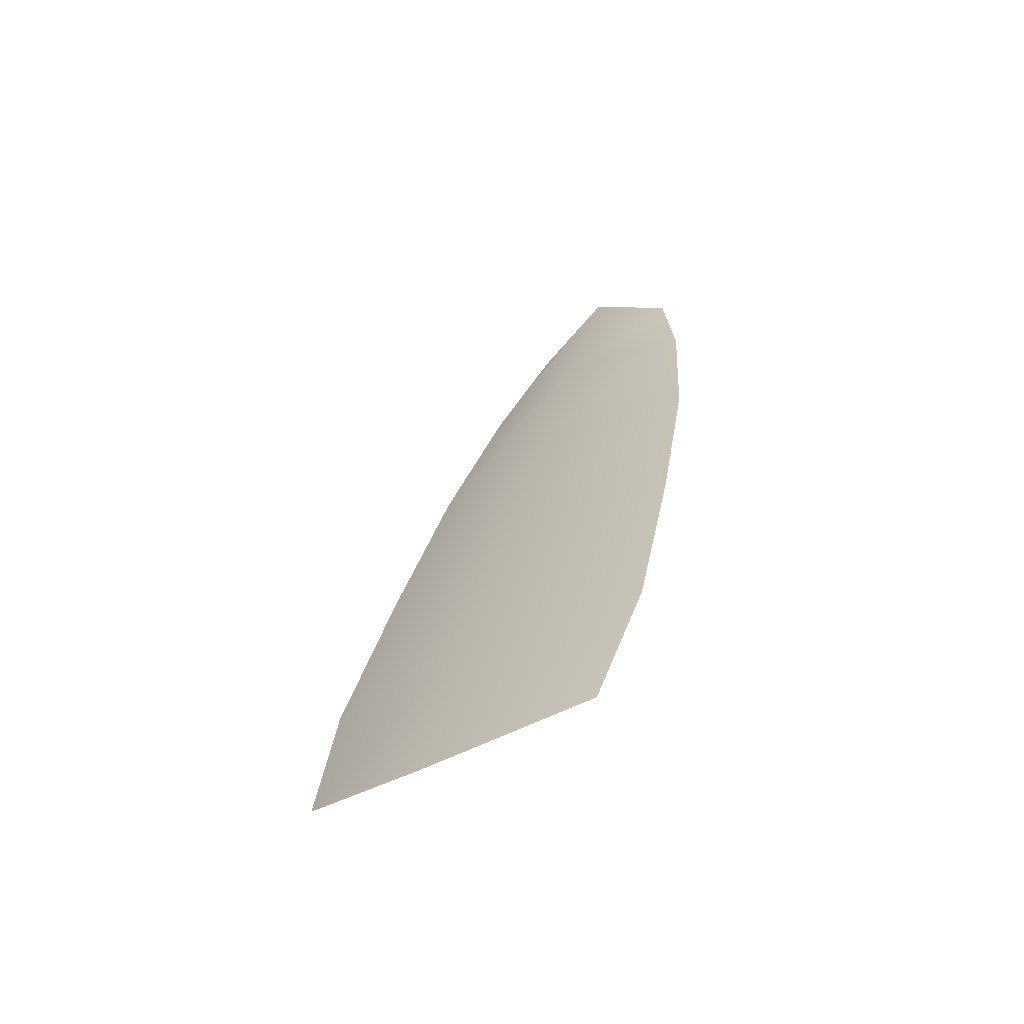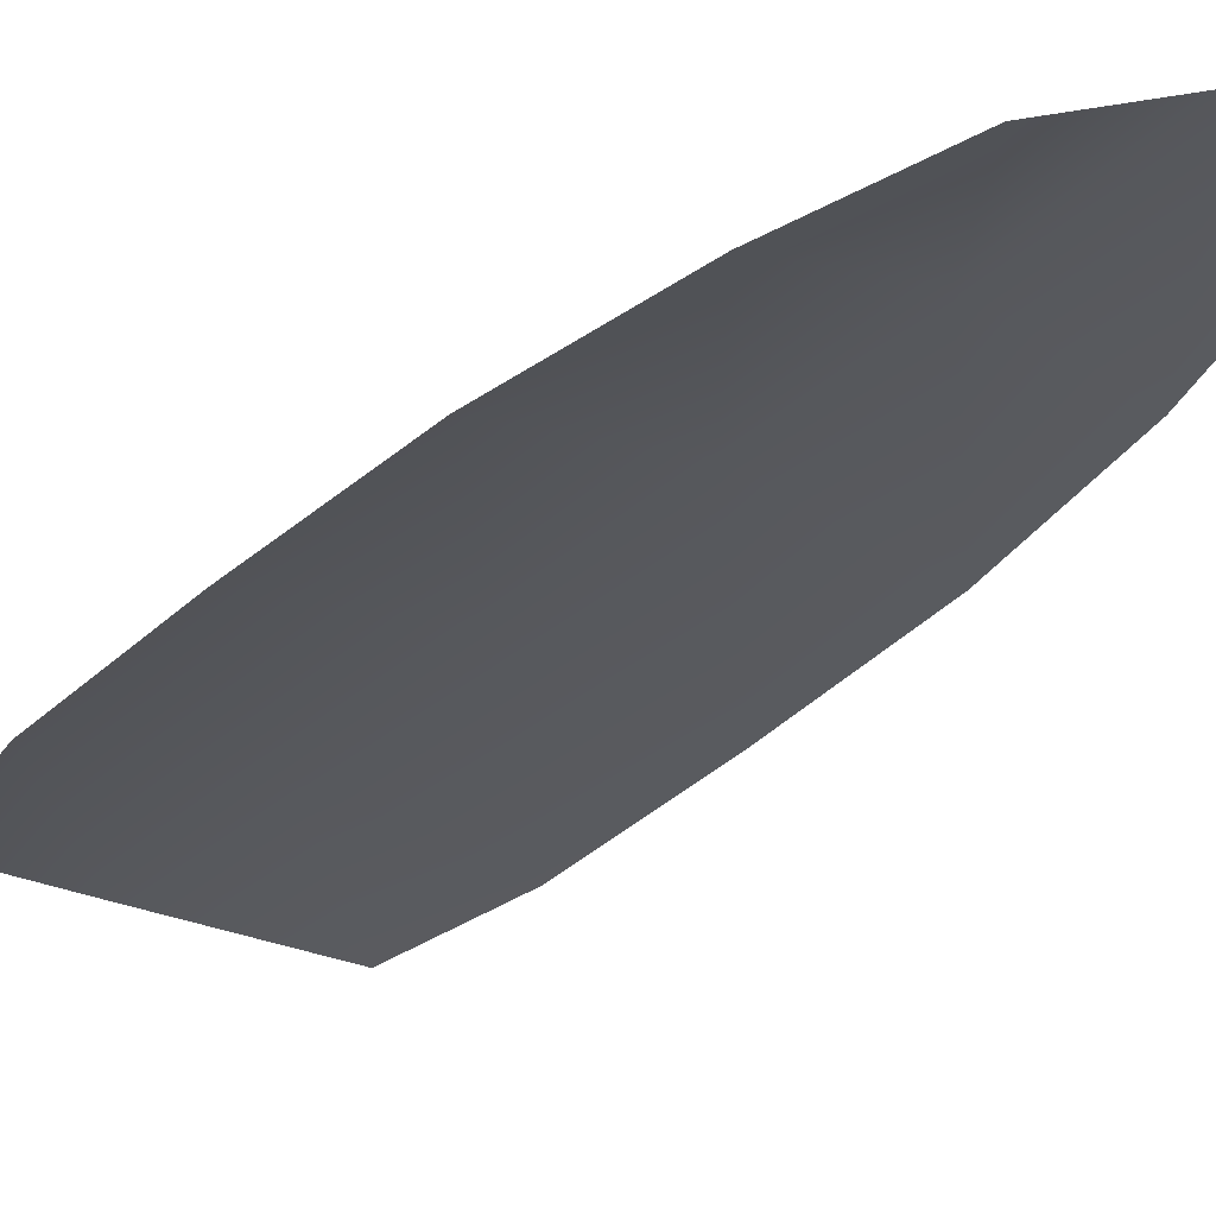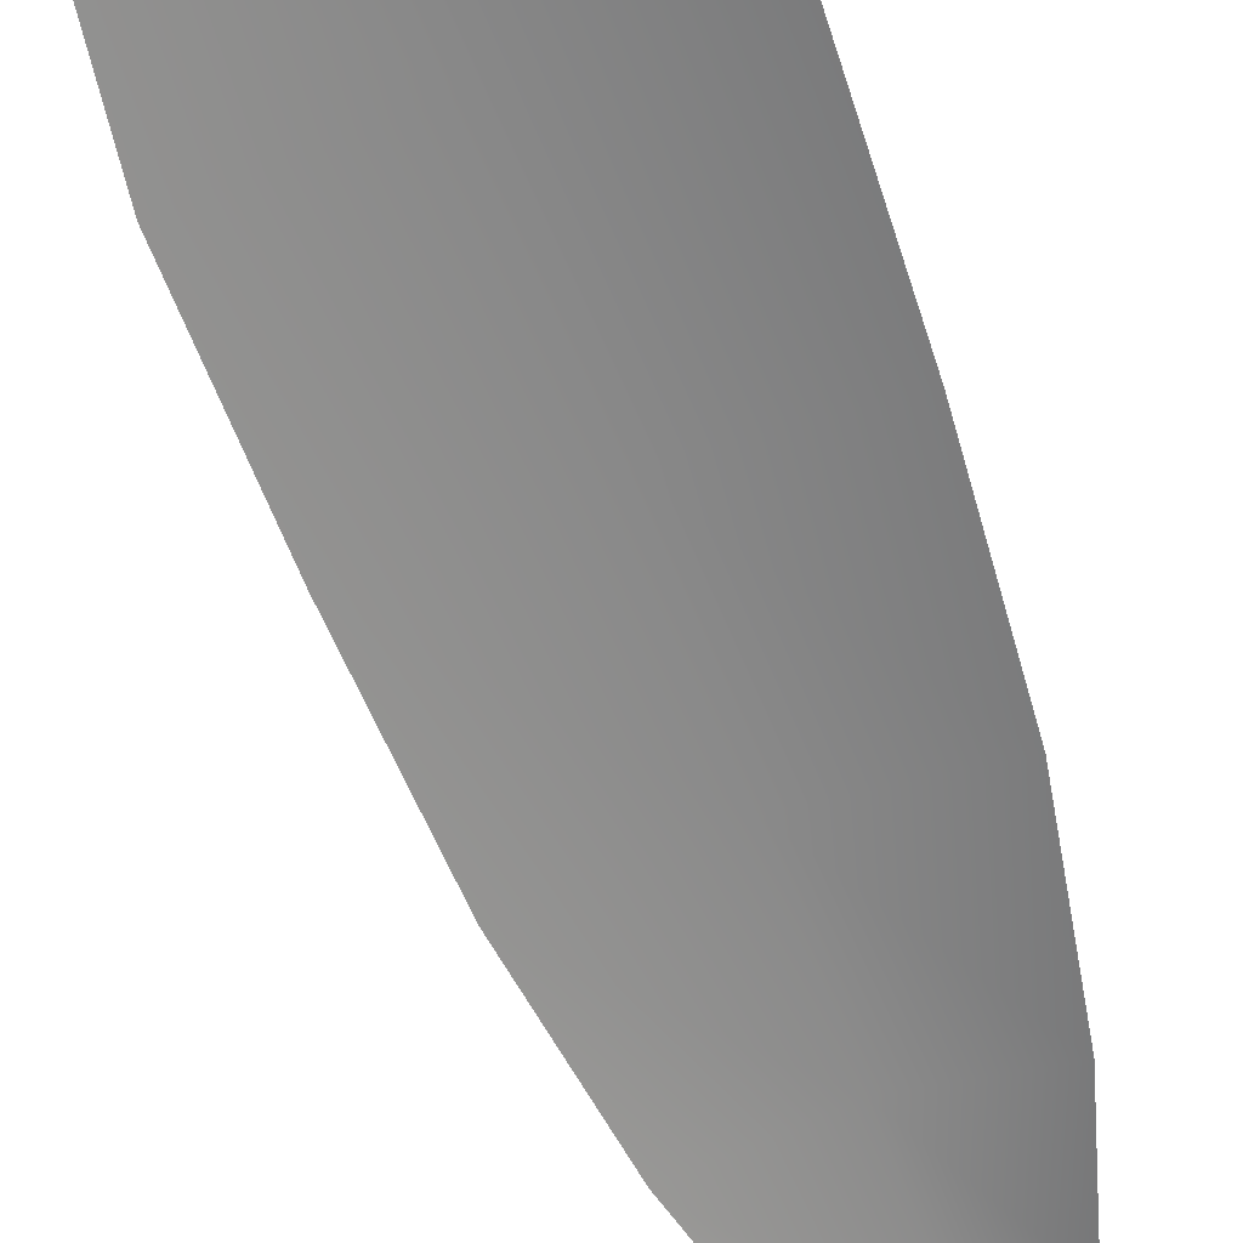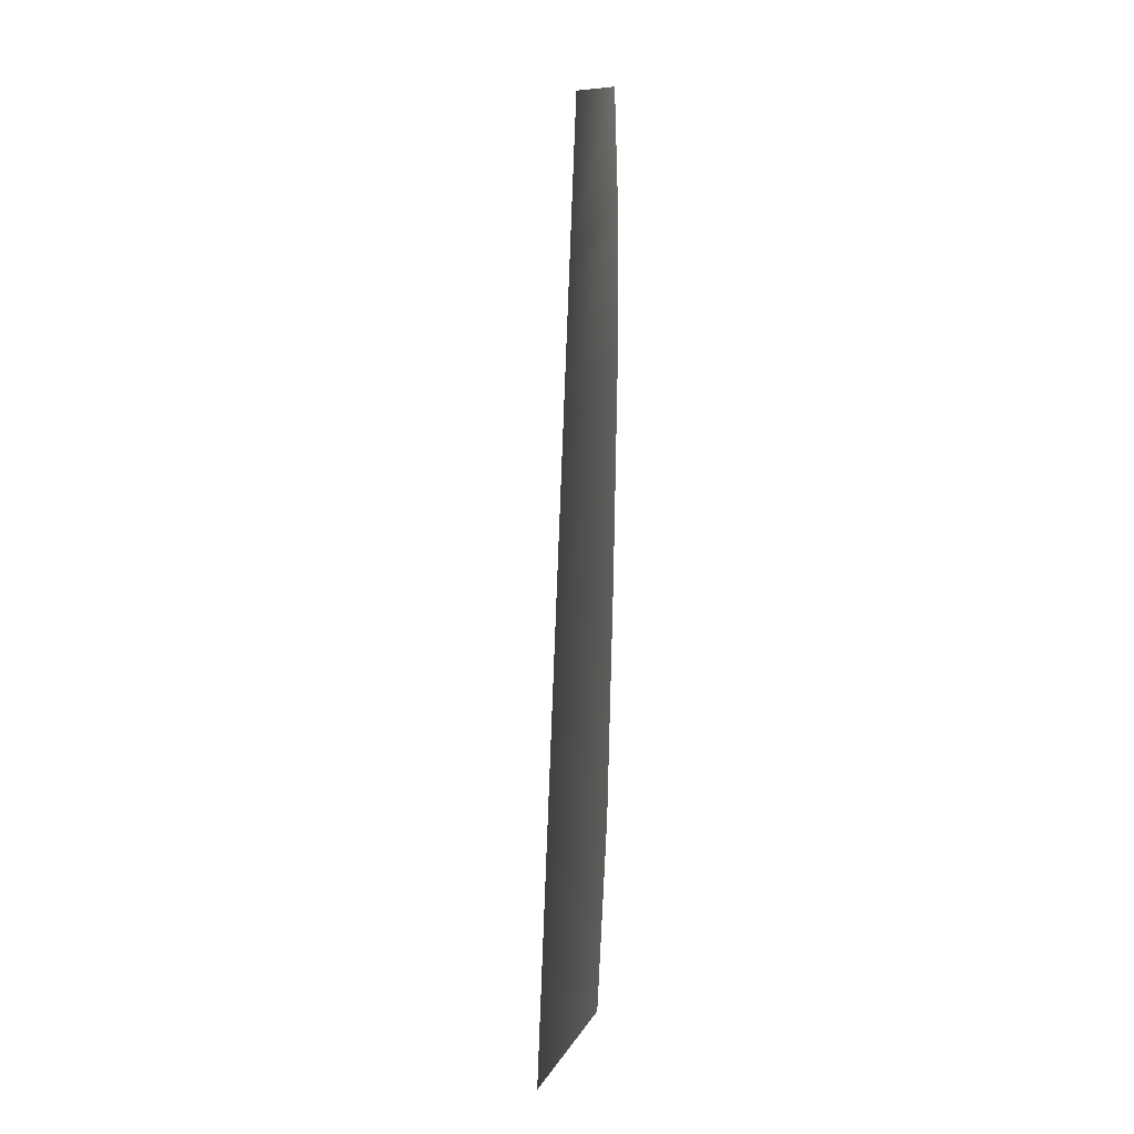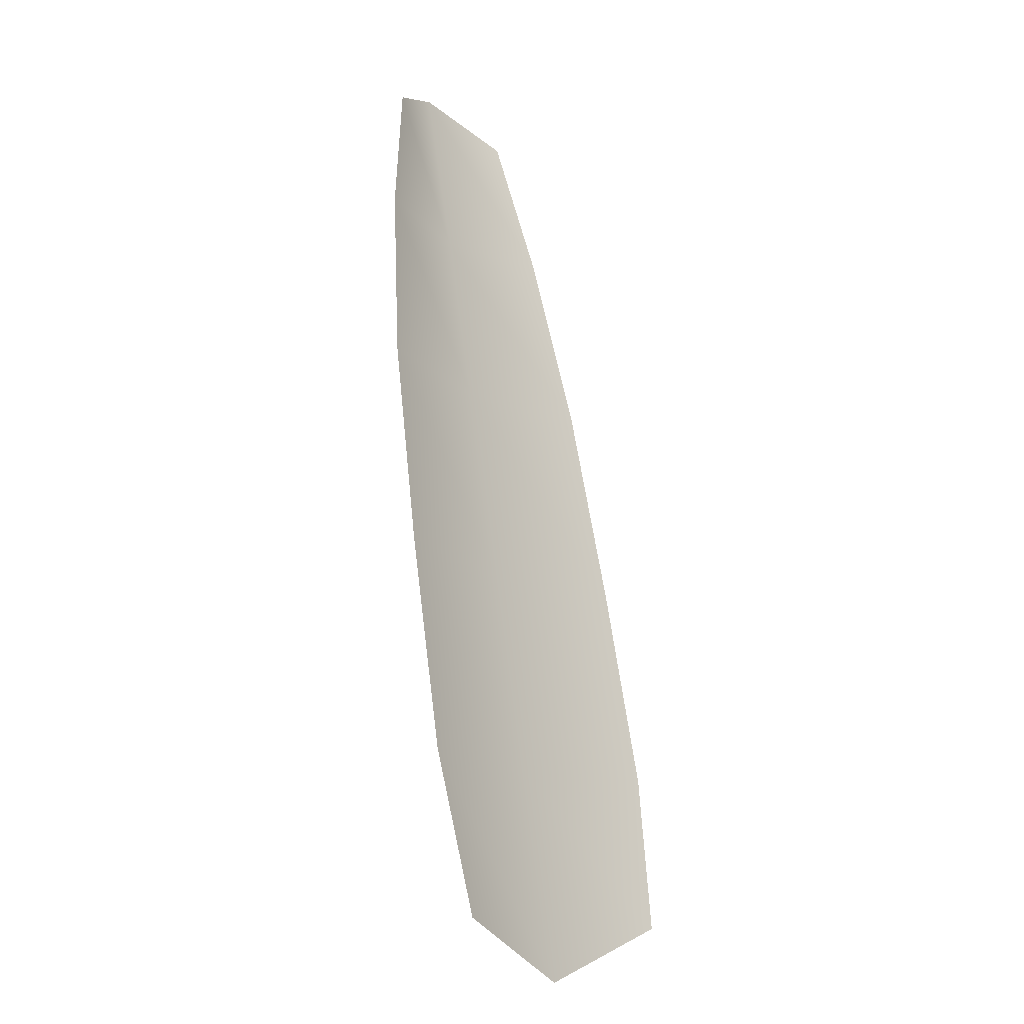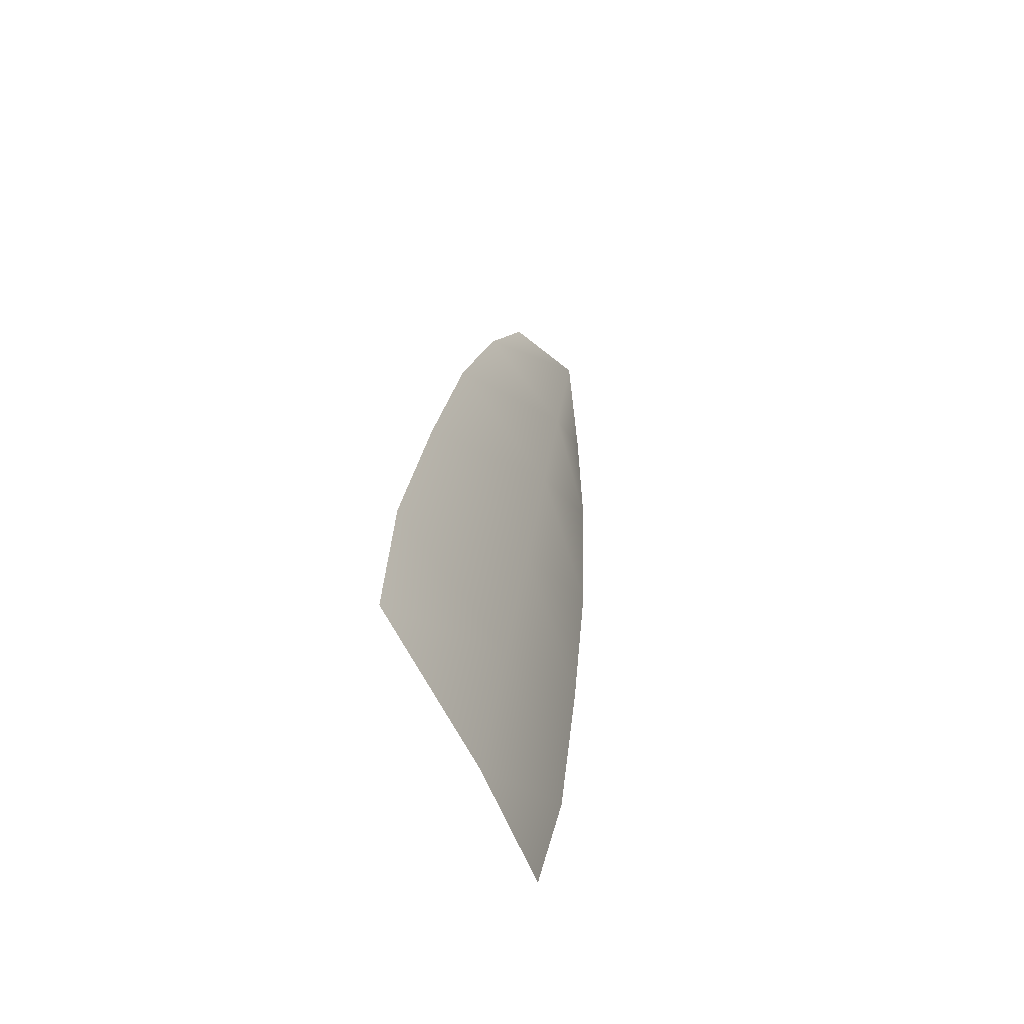
<metadata>
{"format":"obj","ext":"obj","renderer":"f3d","projection":"perspective","resolution":1024,"background":"white","views":[{"elev":-67.4,"azim":-148.9,"up":"+Z"},{"elev":-28.4,"azim":-46.6,"up":"+Y"},{"elev":-62.9,"azim":-173.3,"up":"+Y"},{"elev":-31.2,"azim":-99.3,"up":"+Z"},{"elev":-30.6,"azim":-52.0,"up":"+Z"},{"elev":-54.9,"azim":117.3,"up":"+Z"}]}
</metadata>
<code>
o feather_tail_secondary_004
v 0.0377 0.3365 -0.2261
v 0.01272 0.3365 -0.2318
v 0.0238 0.3403 -0.2227
v 0.048 0.3365 -0.2455
v 0.05831 0.3365 -0.2715
v 0.01368 0.3365 -0.2816
v 0.01179 0.3365 -0.2537
v 0.0299 0.3403 -0.2496
v 0.03599 0.3403 -0.2766
v 0.07695 0.3365 -0.3558
v 0.07464 0.3365 -0.3321
v 0.06701 0.3365 -0.3017
v 0.01883 0.3365 -0.3126
v 0.02506 0.3365 -0.3434
v 0.03316 0.3365 -0.3657
v 0.05678 0.3403 -0.3683
v 0.04985 0.3403 -0.3378
v 0.04292 0.3403 -0.3072
f 3 1 4 8
f 8 4 5 9
f 2 3 8 7
f 7 8 9 6
f 9 5 12 18
f 18 12 11 17
f 17 11 10 16
f 6 9 18 13
f 13 18 17 14
f 14 17 16 15

</code>
